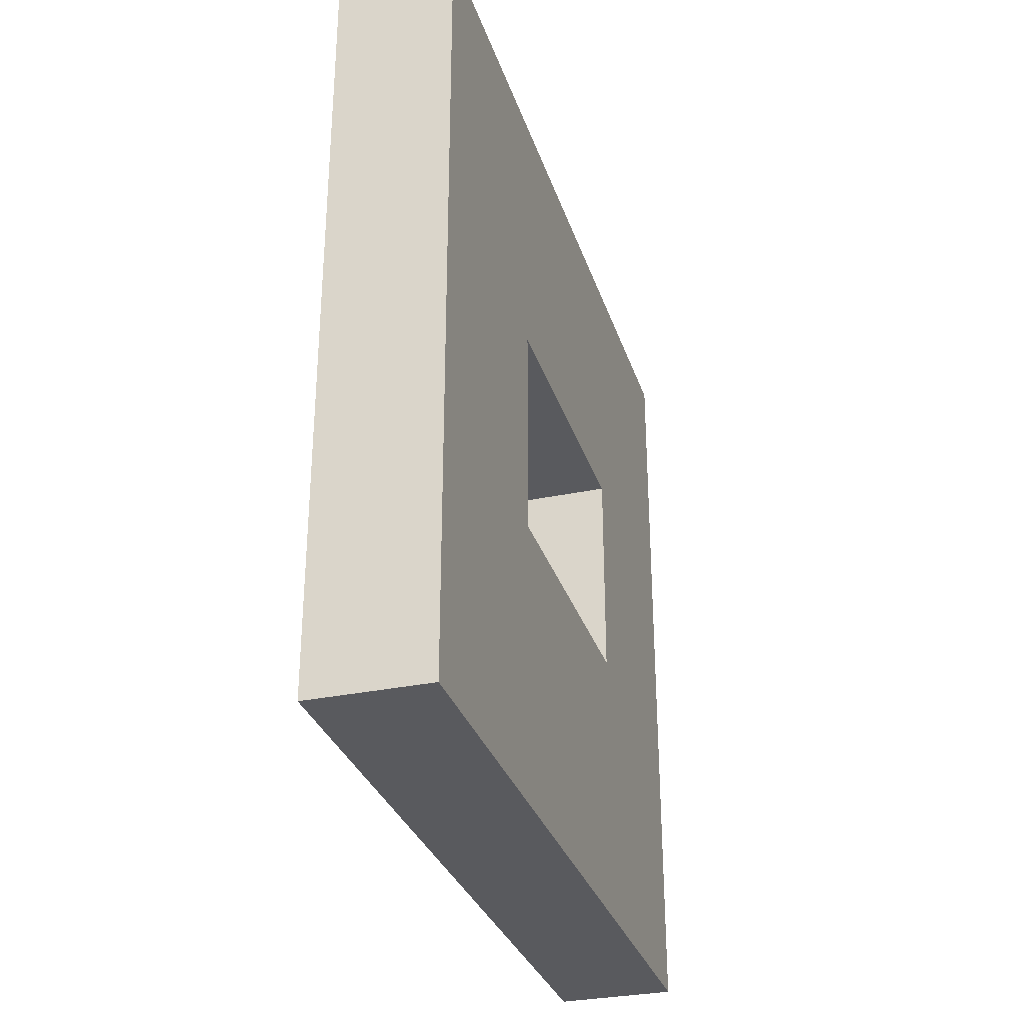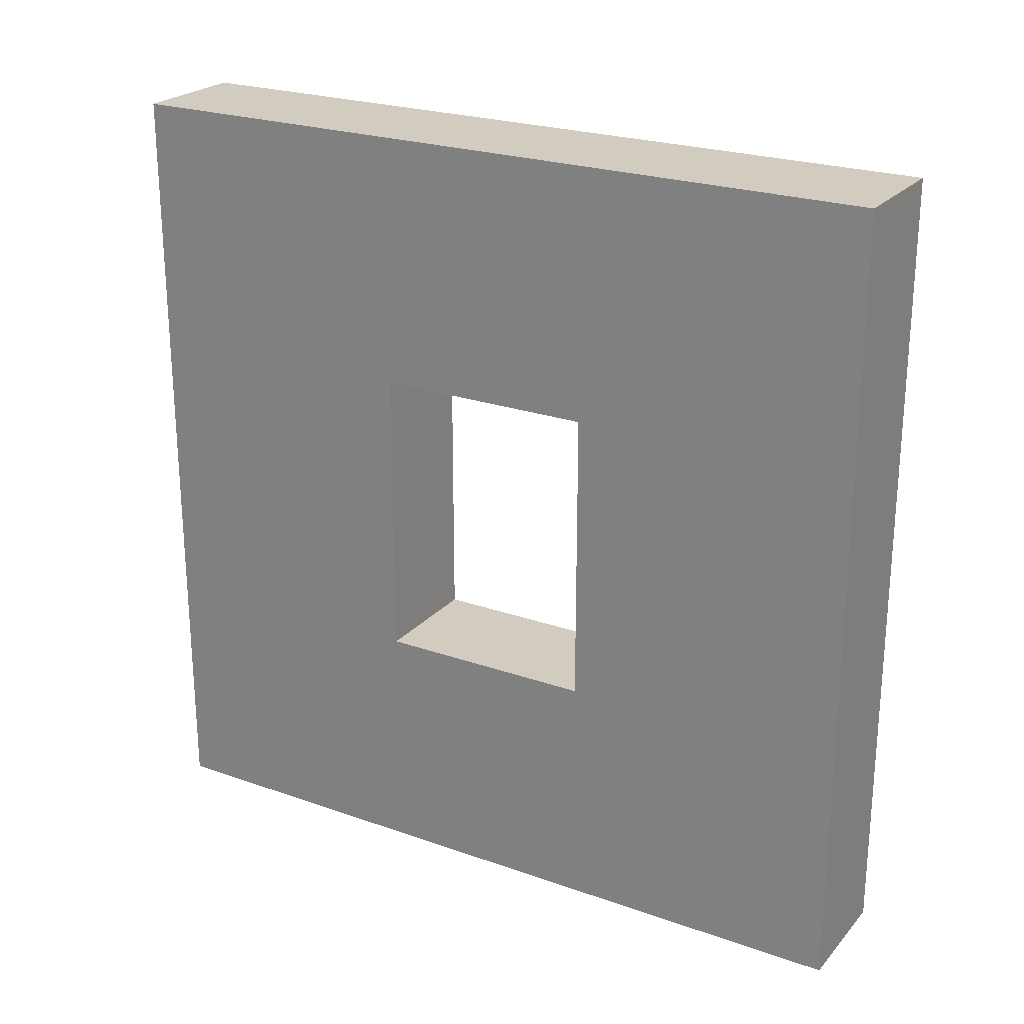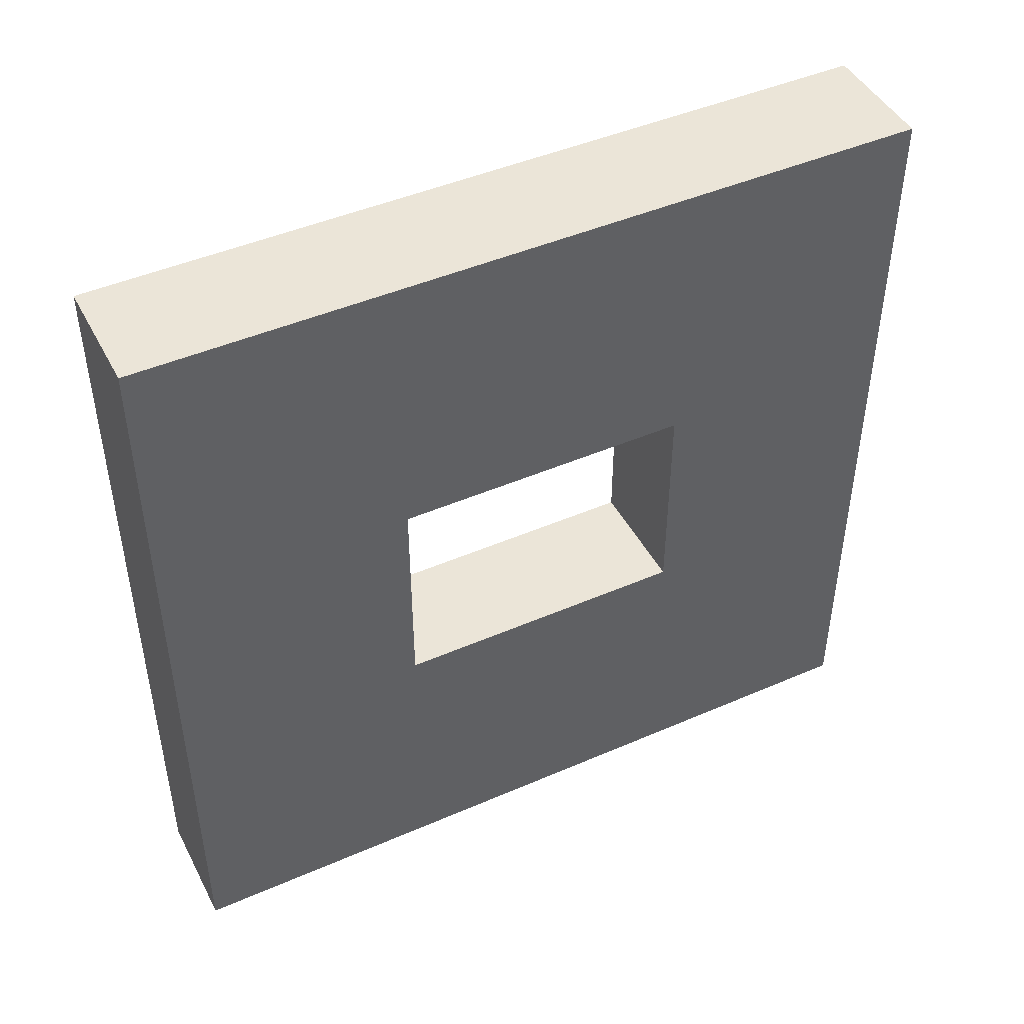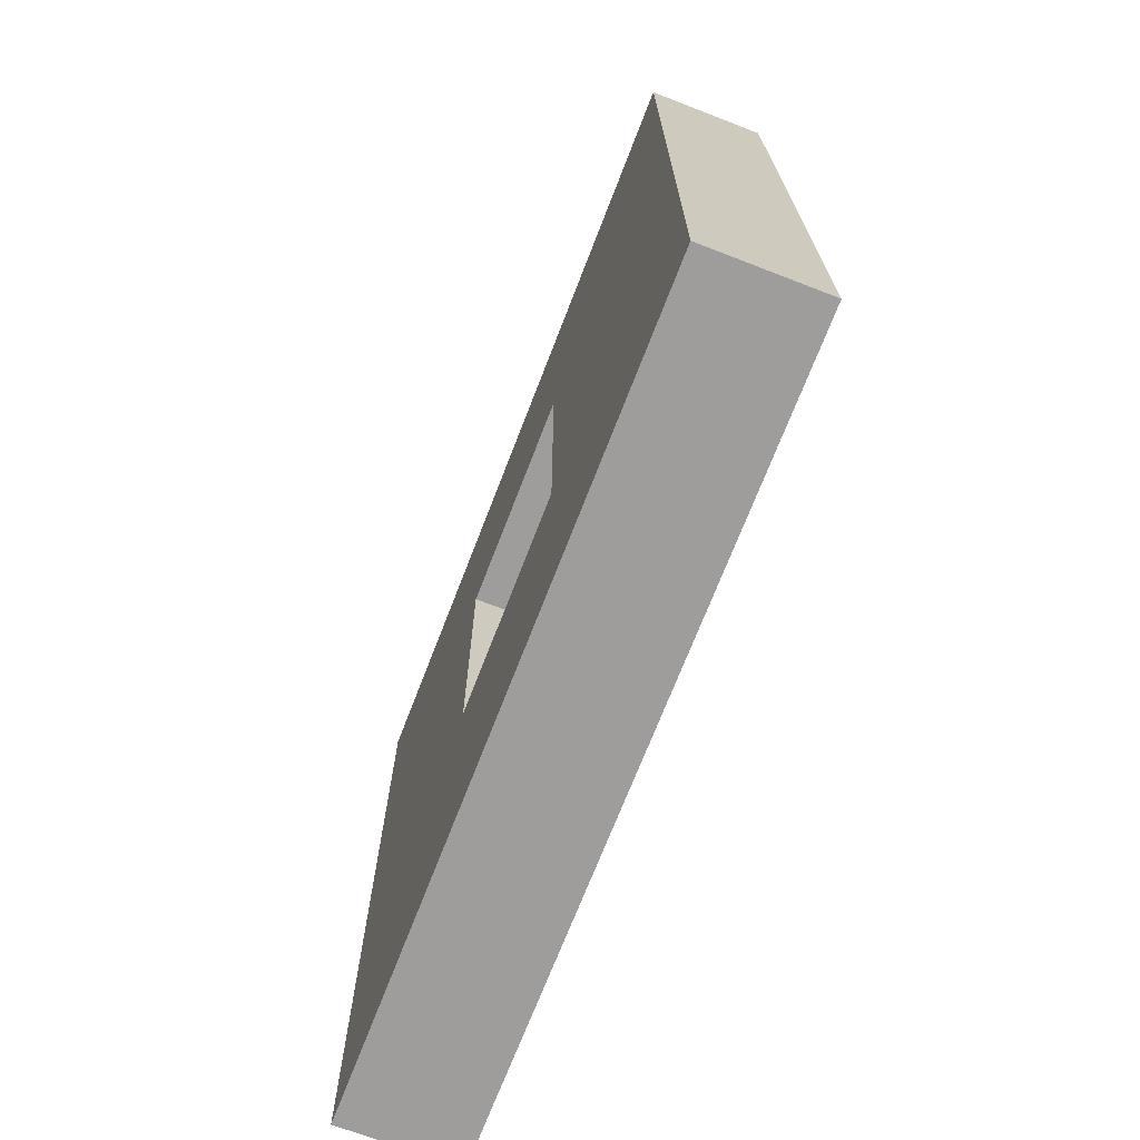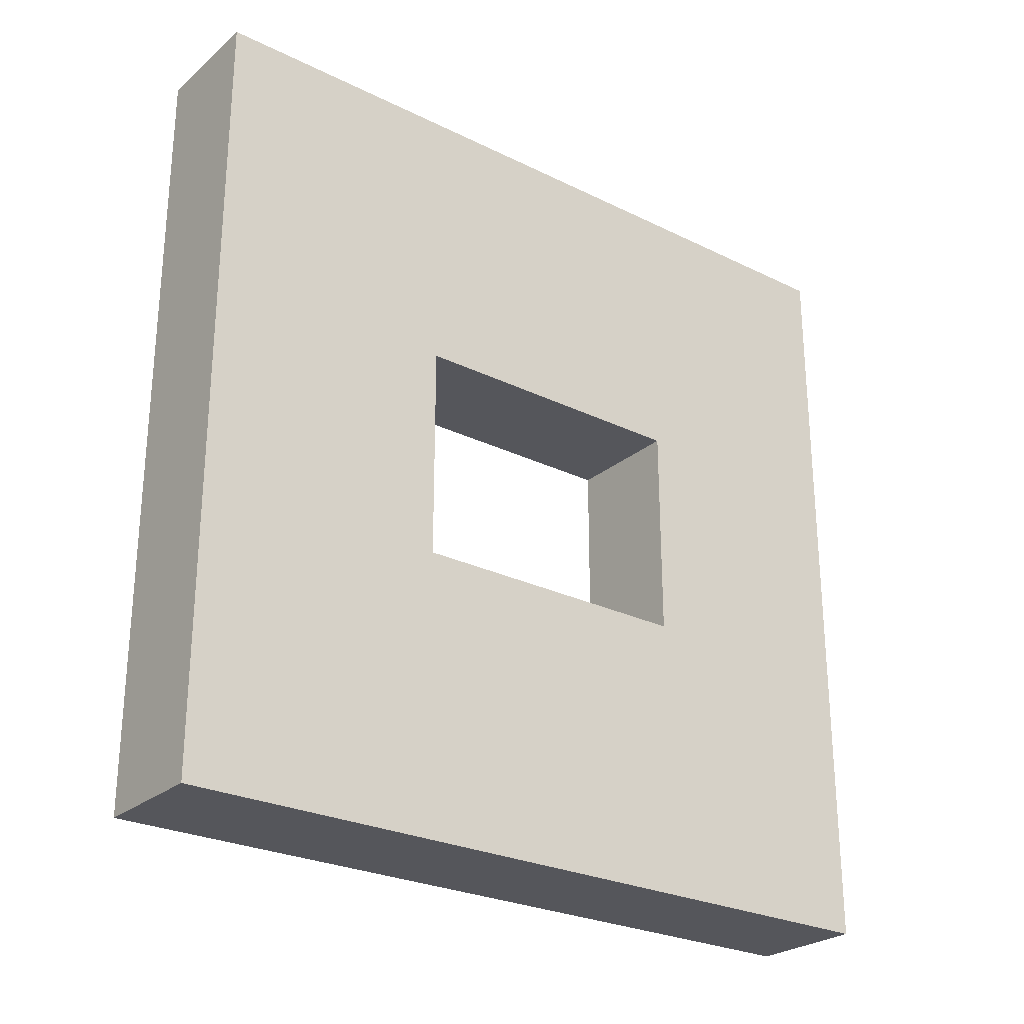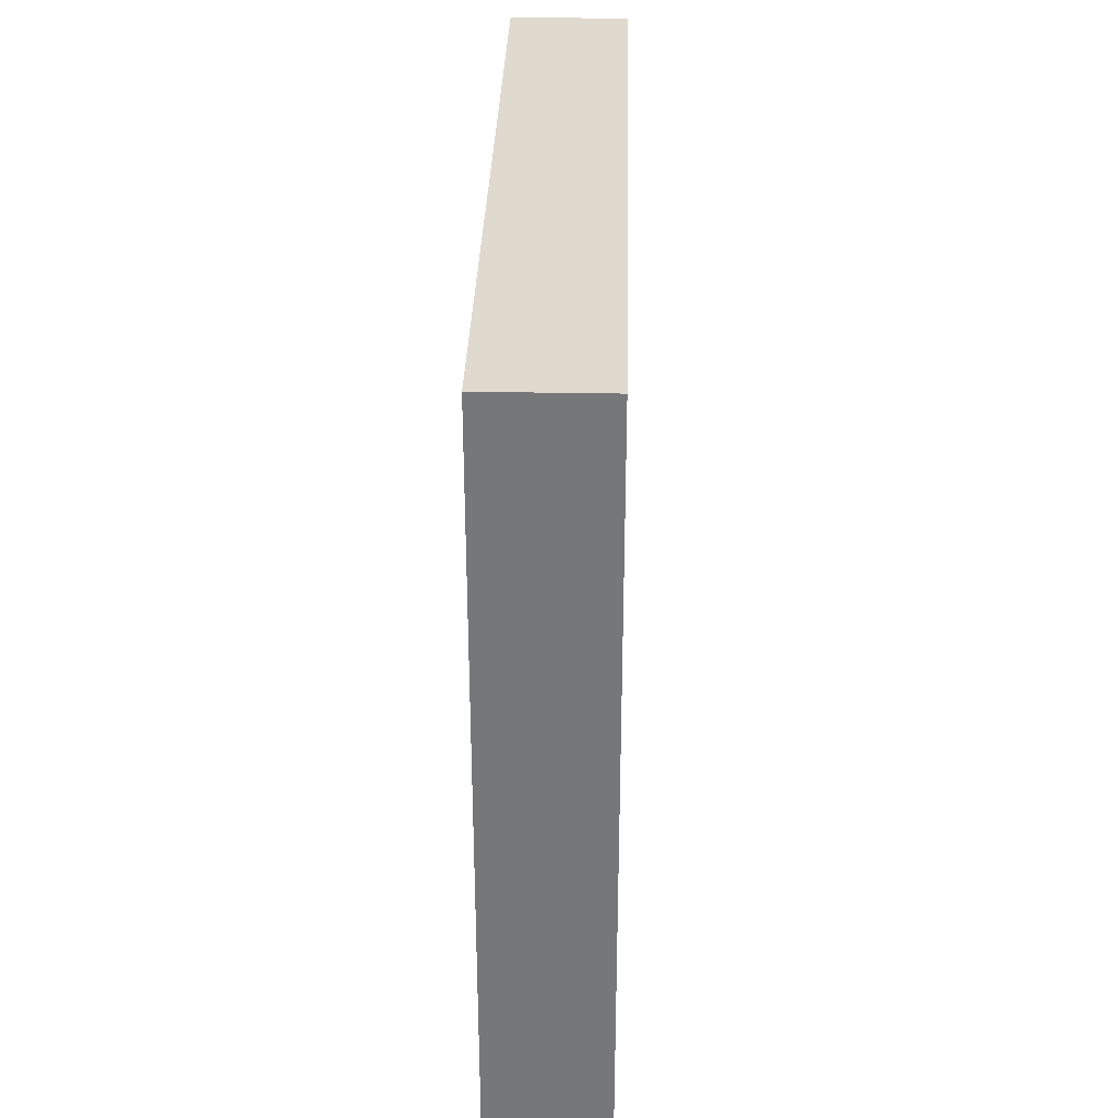
<metadata>
{"format":"obj","ext":"obj","renderer":"f3d","projection":"perspective","resolution":1024,"background":"white","views":[{"elev":-31.2,"azim":-163.2,"up":"+Z"},{"elev":23.8,"azim":-59.5,"up":"+Y"},{"elev":45.8,"azim":-116.5,"up":"+Z"},{"elev":-70.7,"azim":158.9,"up":"+Y"},{"elev":-26.3,"azim":-127.7,"up":"+Z"},{"elev":32.7,"azim":-178.5,"up":"+Y"}]}
</metadata>
<code>
o WallWindowBricksWhite01
v 0 4 0
v 0 0 0
v 0 4 4
v 0 0 4
v -0.6 4 0
v -0.6 0 0
v -0.6 4 4
v -0.6 0 4
v -0.6 0 1.446
v 0 4 1.446
v -0.6 4 1.446
v 0 0 1.446
v -0.6 0 2.555
v 0 4 2.555
v -0.6 4 2.555
v 0 0 2.555
v 0 2.72 0
v -0.6 2.72 4
v 0 2.72 4
v -0.6 2.72 0
v 0 2.72 1.446
v 0 1.22 0
v 0 1.22 4
v -0.6 1.22 0
v 0 1.22 1.446
v -0.6 1.22 1.446
v -0.6 1.22 2.555
v 0 1.22 2.555
v -0.6 1.22 4
v -0.6 2.72 2.555
v -0.6 2.72 1.446
v 0 2.72 2.555
f 15 3 14
f 3 18 19
f 11 20 31
f 16 8 13
f 14 19 32
f 5 17 20
f 1 21 17
f 2 9 6
f 15 31 30
f 5 10 1
f 7 30 18
f 10 32 21
f 12 13 9
f 11 14 10
f 21 30 31
f 18 27 29
f 26 28 25
f 17 25 22
f 20 22 24
f 32 23 28
f 31 24 26
f 19 29 23
f 23 8 4
f 26 6 9
f 28 4 16
f 24 2 6
f 22 12 2
f 27 9 13
f 29 13 8
f 25 16 12
f 21 26 25
f 30 28 27
f 15 7 3
f 3 7 18
f 11 5 20
f 16 4 8
f 14 3 19
f 5 1 17
f 1 10 21
f 2 12 9
f 15 11 31
f 5 11 10
f 7 15 30
f 10 14 32
f 12 16 13
f 11 15 14
f 21 32 30
f 18 30 27
f 26 27 28
f 17 21 25
f 20 17 22
f 32 19 23
f 31 20 24
f 19 18 29
f 23 29 8
f 26 24 6
f 28 23 4
f 24 22 2
f 22 25 12
f 27 26 9
f 29 27 13
f 25 28 16
f 21 31 26
f 30 32 28

</code>
